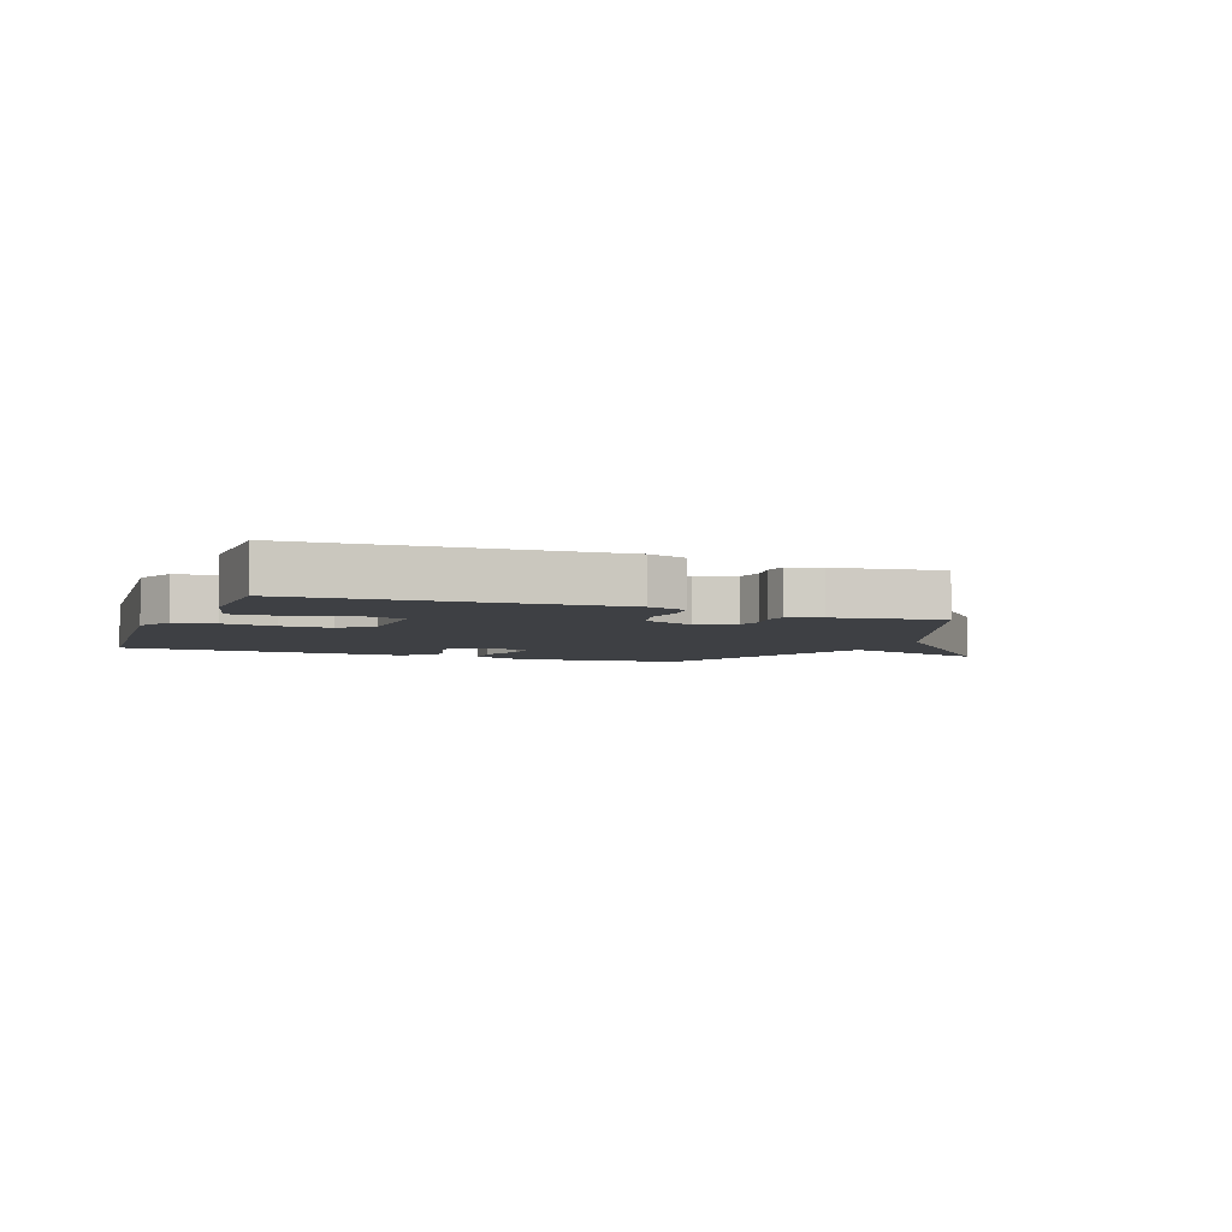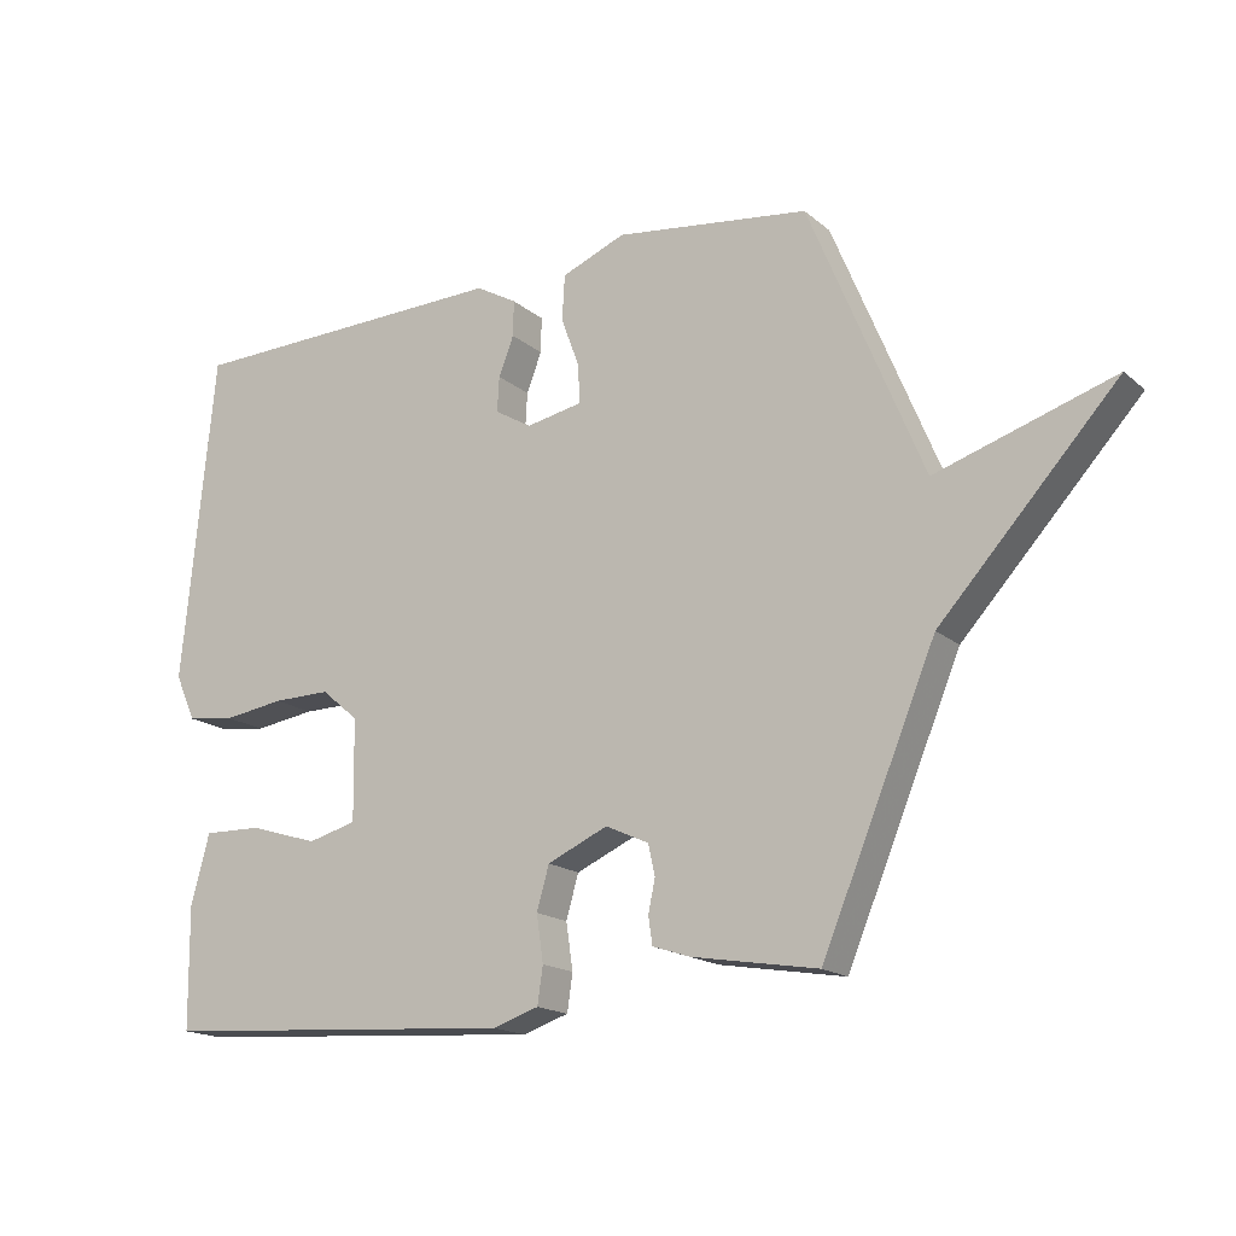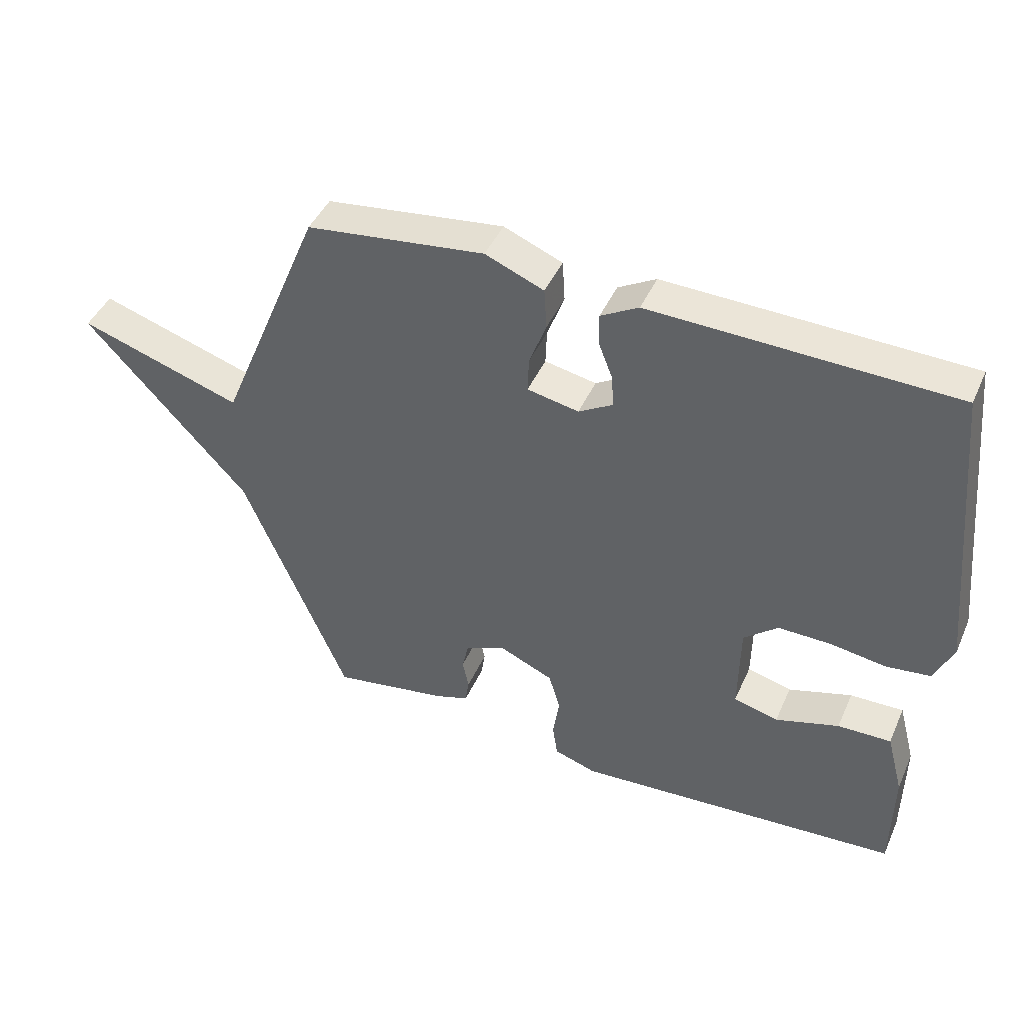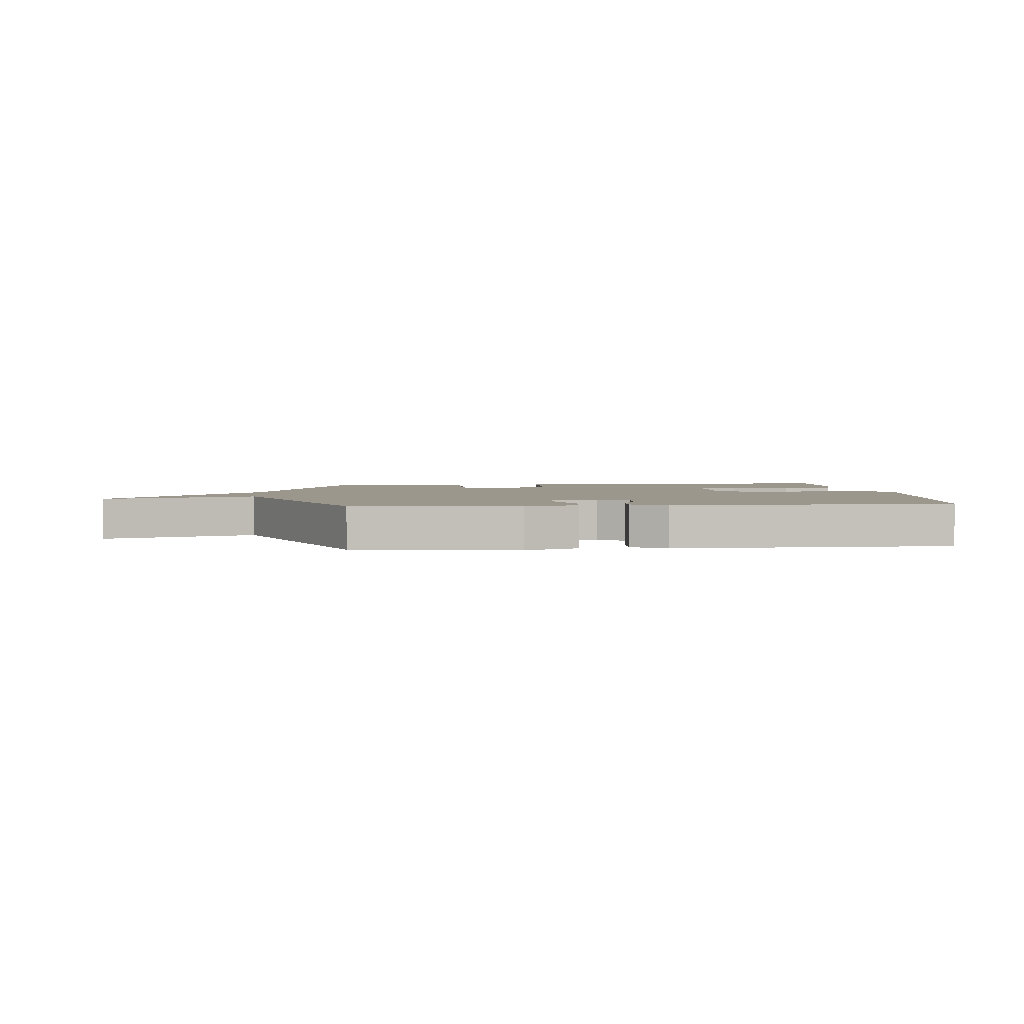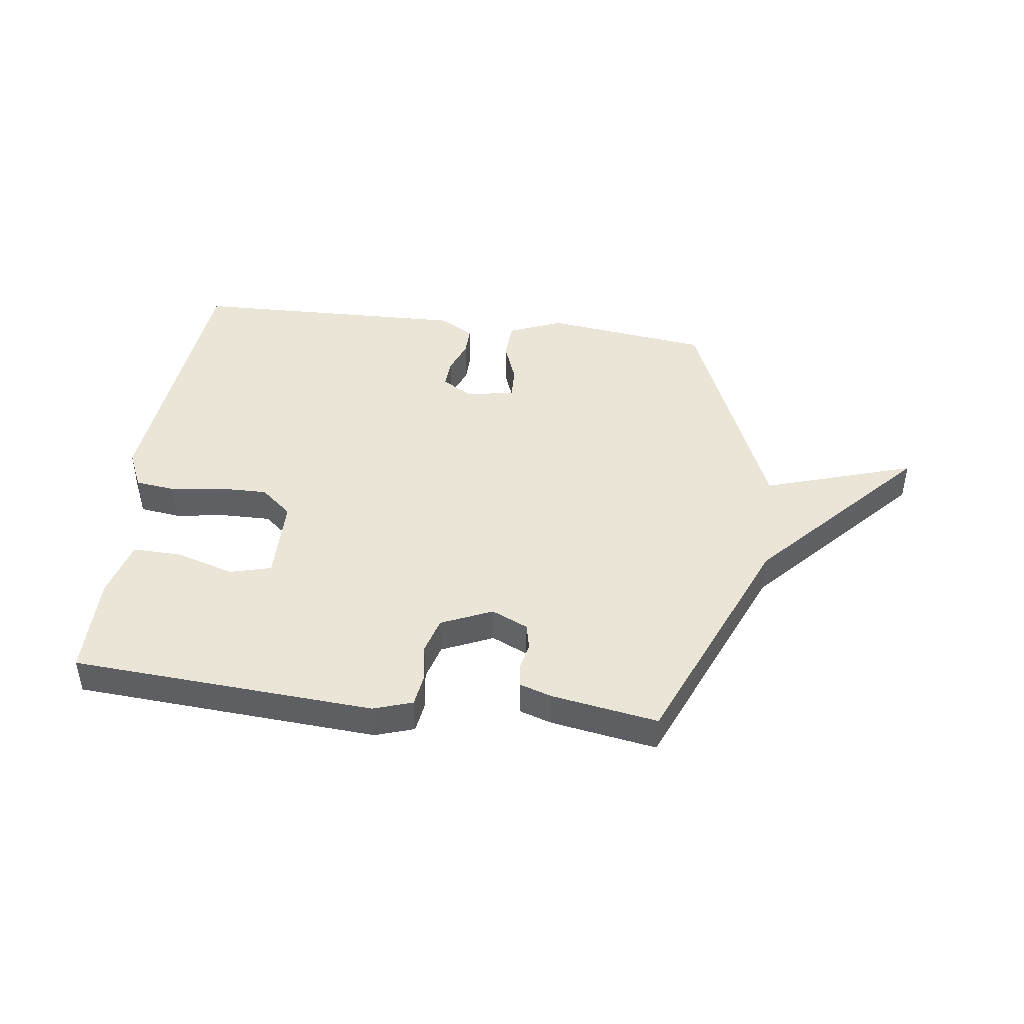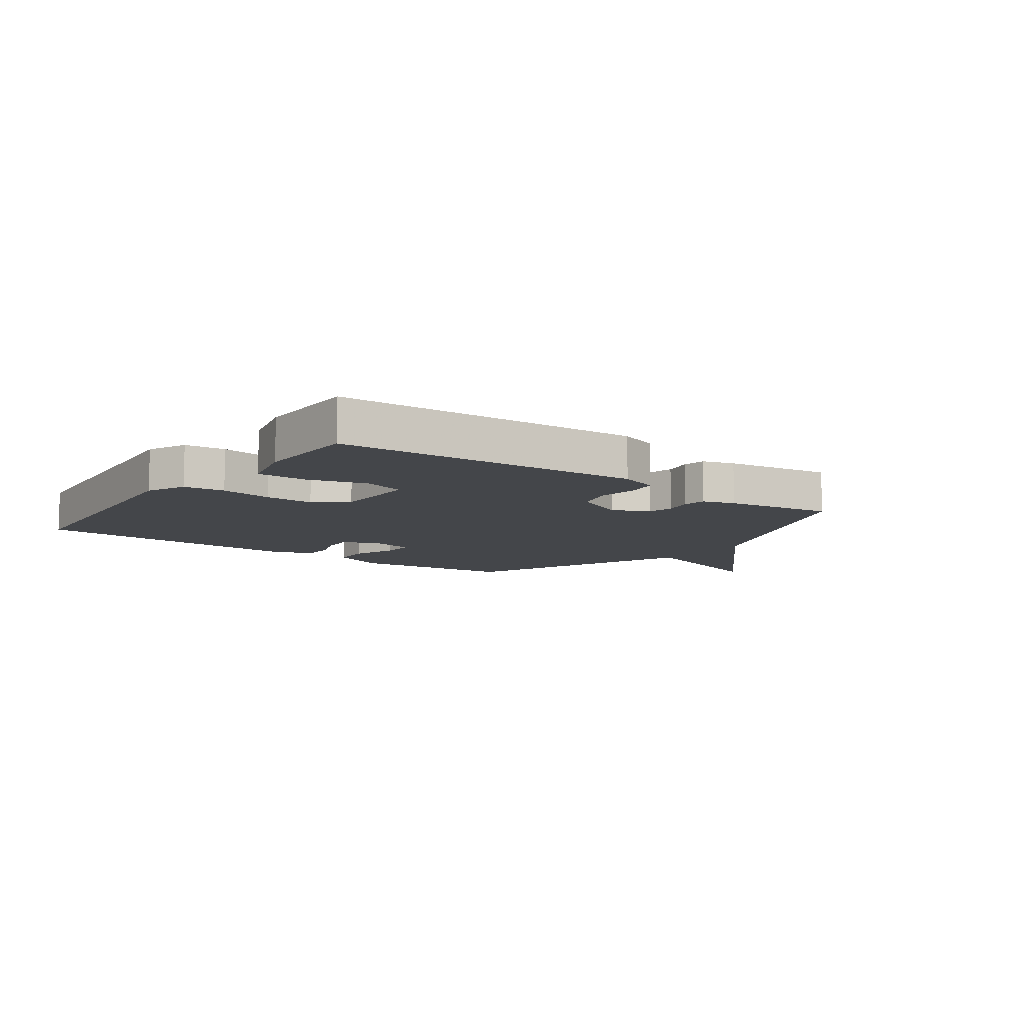
<metadata>
{"format":"obj","ext":"obj","renderer":"f3d","projection":"perspective","resolution":1024,"background":"white","views":[{"elev":-4.8,"azim":158.5,"up":"+Y"},{"elev":-16.9,"azim":-147.9,"up":"+Z"},{"elev":44.3,"azim":23.0,"up":"+Z"},{"elev":2.8,"azim":-5.1,"up":"+Y"},{"elev":44.1,"azim":-172.6,"up":"+Y"},{"elev":-9.5,"azim":143.4,"up":"+Y"}]}
</metadata>
<code>
v -0.5 0.07 -0.5
v -0.666 0.07 -0.102
v -0.925 0.07 0.181
v -0.666 0.07 0.098
v -0.5 0.07 0.5
v -0.217 0.07 0.536
v -0.124 0.07 0.498
v -0.12 0.07 0.432
v -0.147 0.07 0.359
v -0.149 0.07 0.303
v -0.067 0.07 0.287
v -0.013 0.07 0.319
v -0.016 0.07 0.37
v -0.038 0.07 0.427
v -0.039 0.07 0.479
v 0.021 0.07 0.513
v 0.5 0.07 0.5
v 0.547 0.07 0.02
v 0.517 0.07 -0.047
v 0.447 0.07 -0.056
v 0.358 0.07 -0.043
v 0.274 0.07 -0.042
v 0.22 0.07 -0.088
v 0.218 0.07 -0.235
v 0.289 0.07 -0.254
v 0.39 0.07 -0.223
v 0.475 0.07 -0.221
v 0.502 0.07 -0.323
v 0.5 0.07 -0.5
v -0.022 0.07 -0.535
v -0.089 0.07 -0.513
v -0.097 0.07 -0.459
v -0.087 0.07 -0.391
v -0.105 0.07 -0.328
v -0.193 0.07 -0.289
v -0.256 0.07 -0.318
v -0.266 0.07 -0.363
v -0.256 0.07 -0.411
v -0.262 0.07 -0.451
v -0.317 0.07 -0.469
v -0.5 0 -0.5
v -0.666 0 -0.102
v -0.925 0 0.181
v -0.666 0 0.098
v -0.5 0 0.5
v -0.217 0 0.536
v -0.124 0 0.498
v -0.12 0 0.432
v -0.147 0 0.359
v -0.149 0 0.303
v -0.067 0 0.287
v -0.013 0 0.319
v -0.016 0 0.37
v -0.038 0 0.427
v -0.039 0 0.479
v 0.021 0 0.513
v 0.5 0 0.5
v 0.547 0 0.02
v 0.517 0 -0.047
v 0.447 0 -0.056
v 0.358 0 -0.043
v 0.274 0 -0.042
v 0.22 0 -0.088
v 0.218 0 -0.235
v 0.289 0 -0.254
v 0.39 0 -0.223
v 0.475 0 -0.221
v 0.502 0 -0.323
v 0.5 0 -0.5
v -0.022 0 -0.535
v -0.089 0 -0.513
v -0.097 0 -0.459
v -0.087 0 -0.391
v -0.105 0 -0.328
v -0.193 0 -0.289
v -0.256 0 -0.318
v -0.266 0 -0.363
v -0.256 0 -0.411
v -0.262 0 -0.451
v -0.317 0 -0.469
f 40 1 2
f 39 40 2
f 38 39 2
f 37 38 2
f 2 3 4
f 37 2 4
f 36 37 4
f 4 5 6
f 36 4 6
f 35 36 6
f 34 35 6
f 33 34 6
f 31 32 33
f 30 31 33
f 29 30 33
f 28 29 33
f 27 28 33
f 26 27 33
f 25 26 33
f 24 25 33
f 23 24 33
f 19 20 21
f 18 19 21
f 17 18 21
f 16 17 21
f 15 16 21
f 14 15 21
f 13 14 21
f 12 13 21 22
f 11 12 22 23
f 6 7 8 9
f 6 9 10
f 33 6 10
f 10 11 23 33
f 42 41 80
f 42 80 79
f 42 79 78
f 42 78 77
f 44 43 42
f 44 42 77
f 44 77 76
f 46 45 44
f 46 44 76
f 46 76 75
f 46 75 74
f 46 74 73
f 73 72 71
f 73 71 70
f 73 70 69
f 73 69 68
f 73 68 67
f 73 67 66
f 73 66 65
f 73 65 64
f 73 64 63
f 61 60 59
f 61 59 58
f 61 58 57
f 61 57 56
f 61 56 55
f 61 55 54
f 61 54 53
f 62 61 53 52
f 63 62 52 51
f 49 48 47 46
f 50 49 46
f 50 46 73
f 73 63 51 50
f 1 41 42 2
f 2 42 43 3
f 3 43 44 4
f 4 44 45 5
f 5 45 46 6
f 6 46 47 7
f 7 47 48 8
f 8 48 49 9
f 9 49 50 10
f 10 50 51 11
f 11 51 52 12
f 12 52 53 13
f 13 53 54 14
f 14 54 55 15
f 15 55 56 16
f 16 56 57 17
f 17 57 58 18
f 18 58 59 19
f 19 59 60 20
f 20 60 61 21
f 21 61 62 22
f 22 62 63 23
f 23 63 64 24
f 24 64 65 25
f 25 65 66 26
f 26 66 67 27
f 27 67 68 28
f 28 68 69 29
f 29 69 70 30
f 30 70 71 31
f 31 71 72 32
f 32 72 73 33
f 33 73 74 34
f 34 74 75 35
f 35 75 76 36
f 36 76 77 37
f 37 77 78 38
f 38 78 79 39
f 39 79 80 40
f 40 80 41 1

</code>
